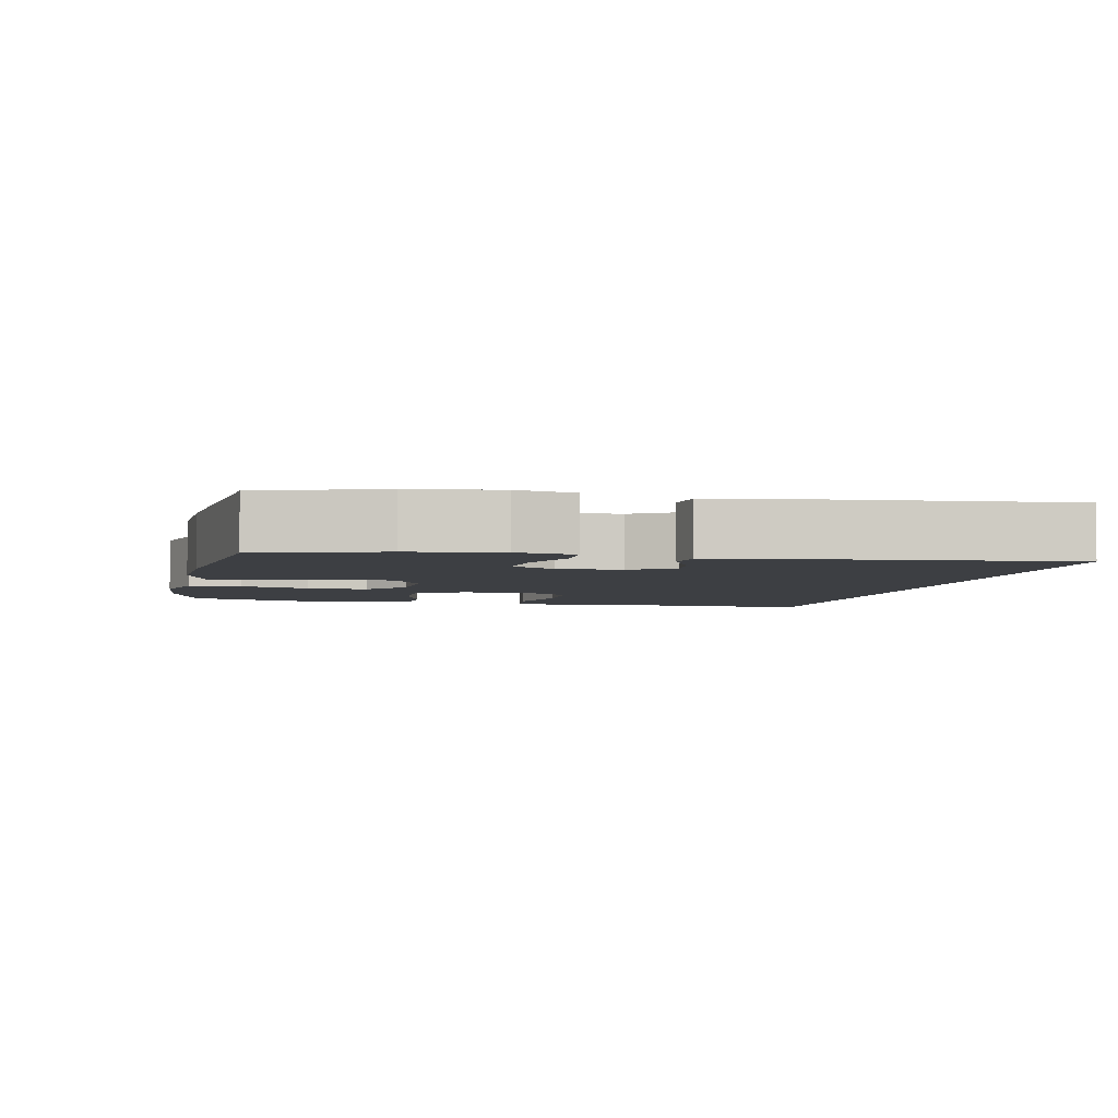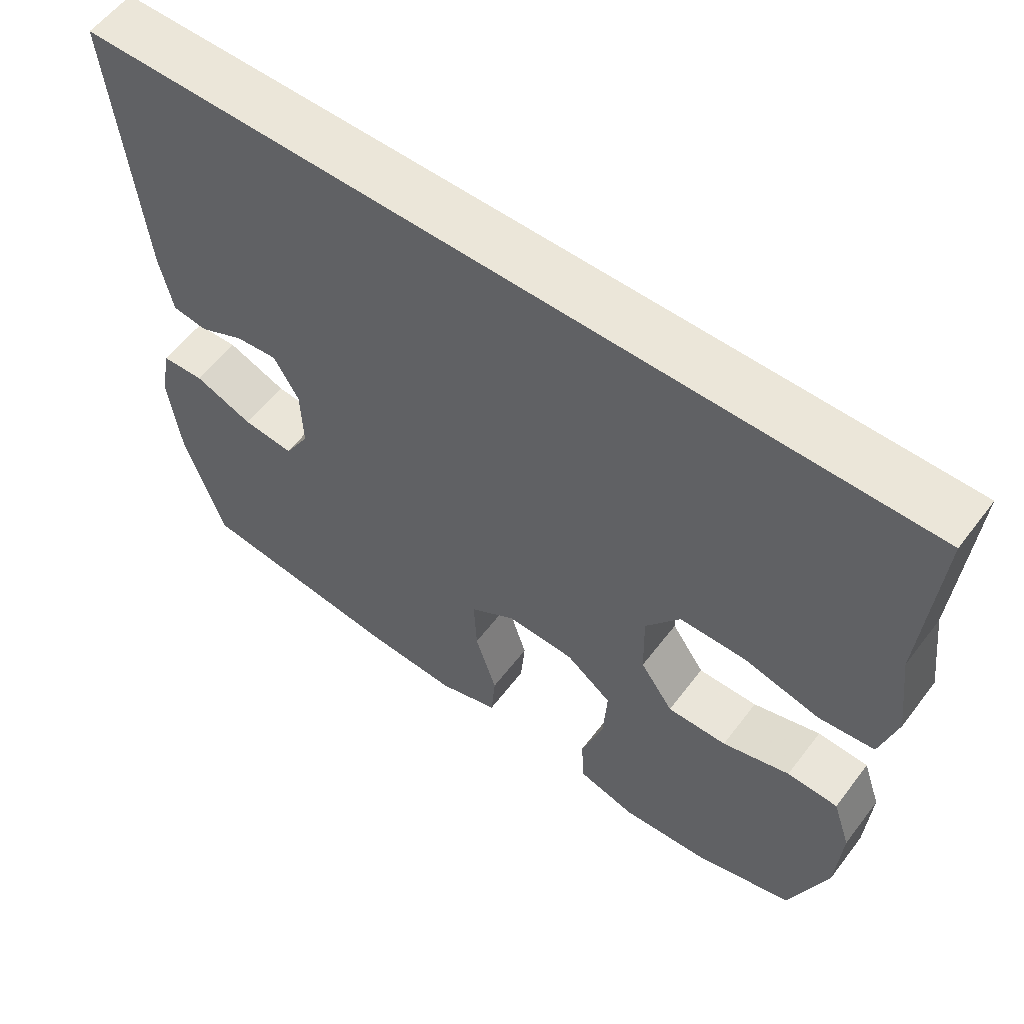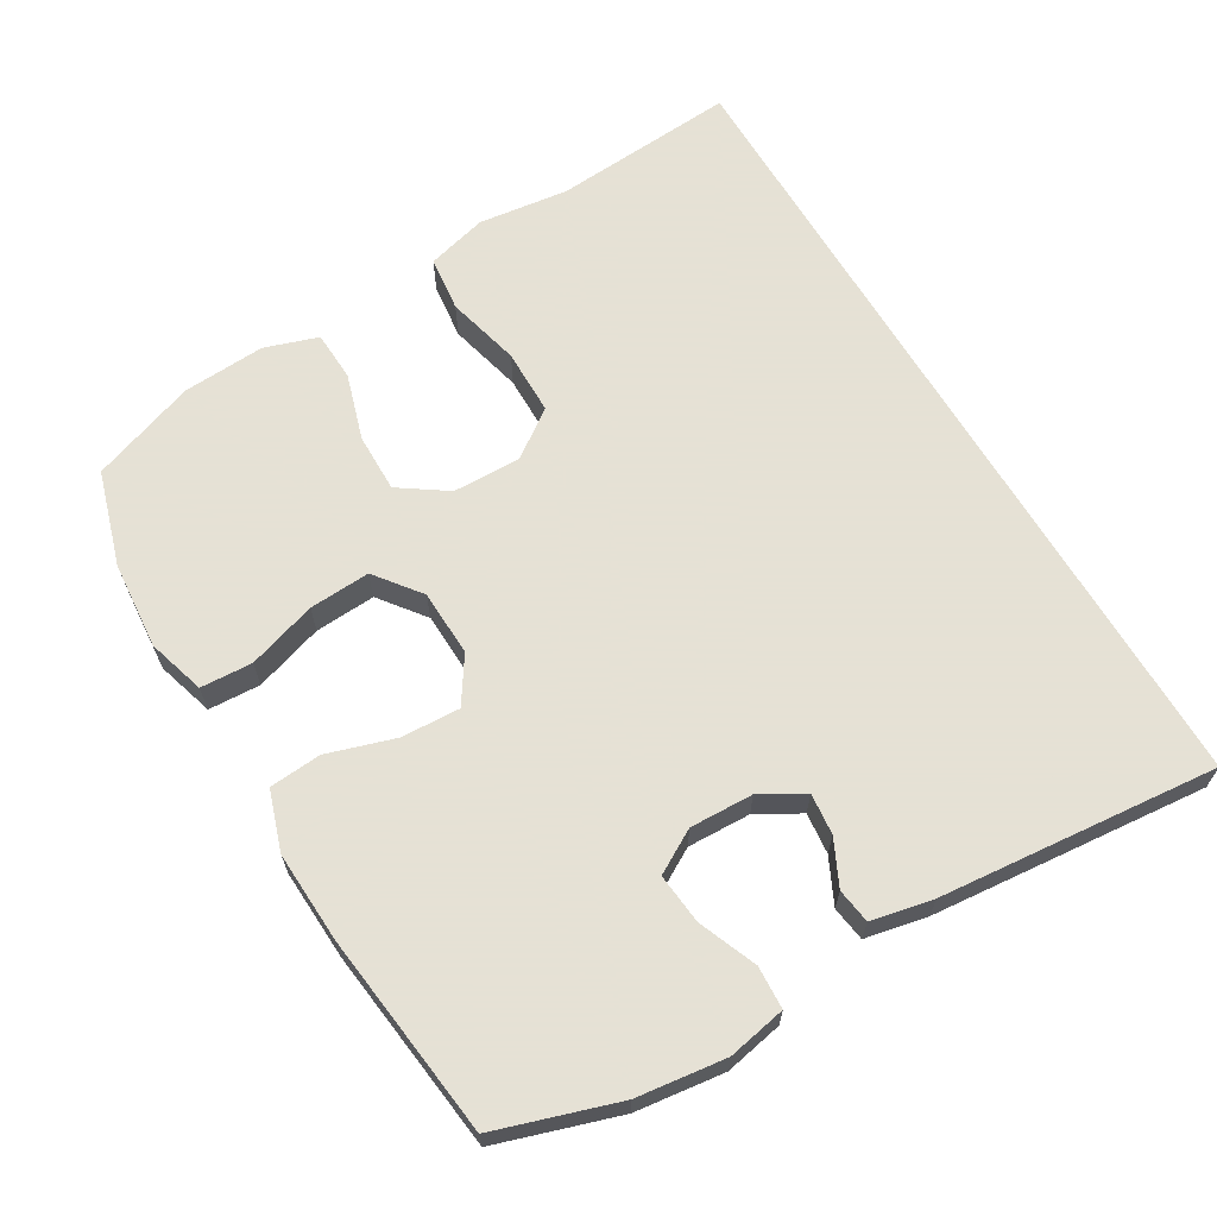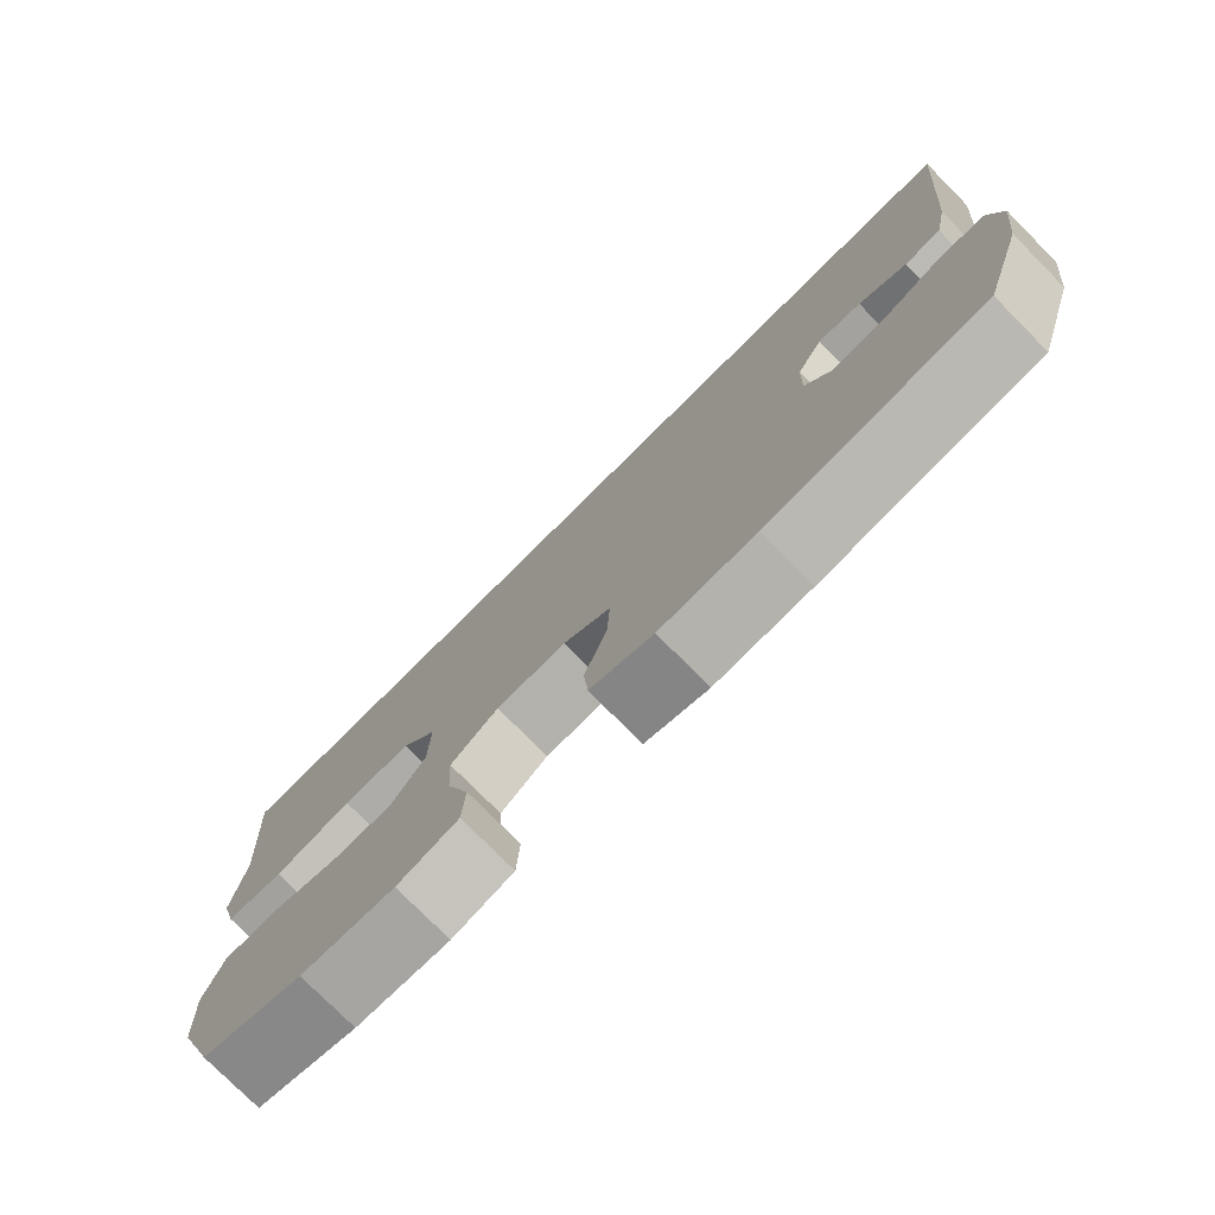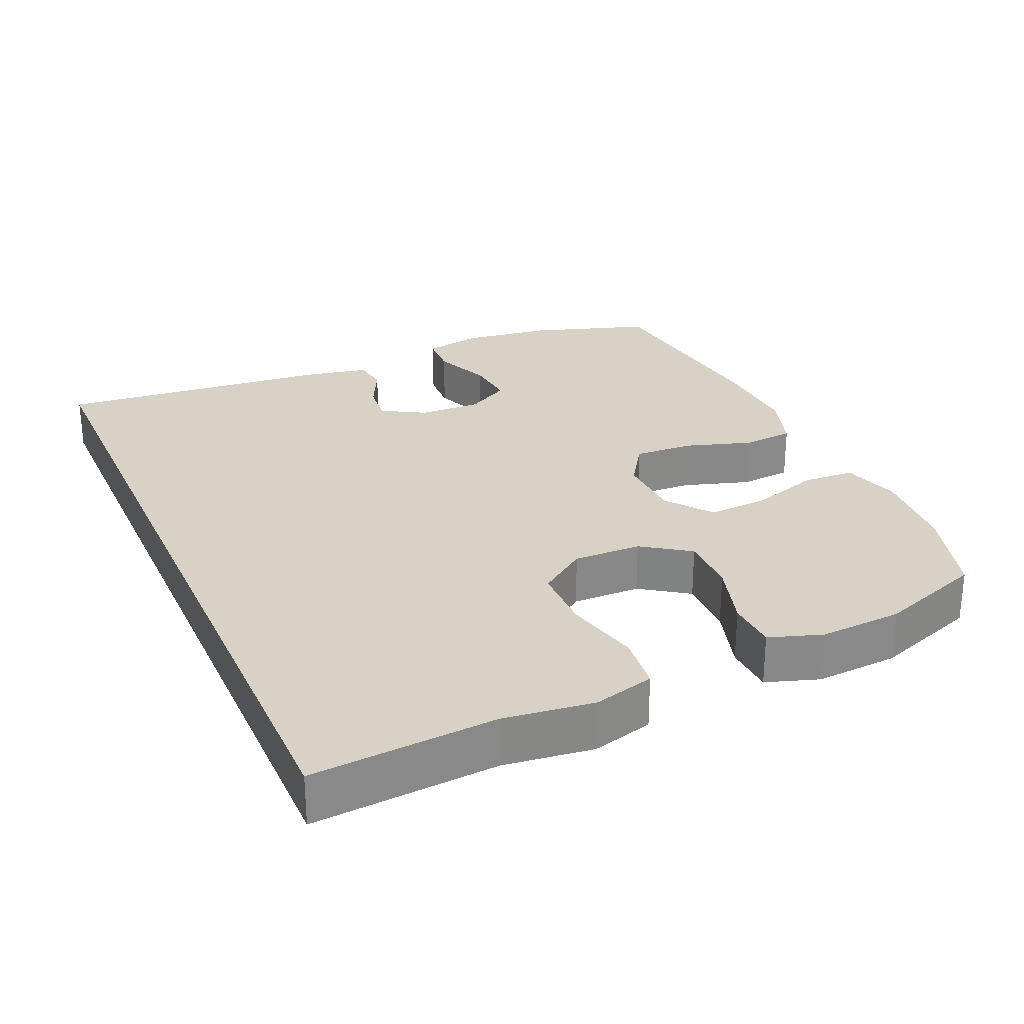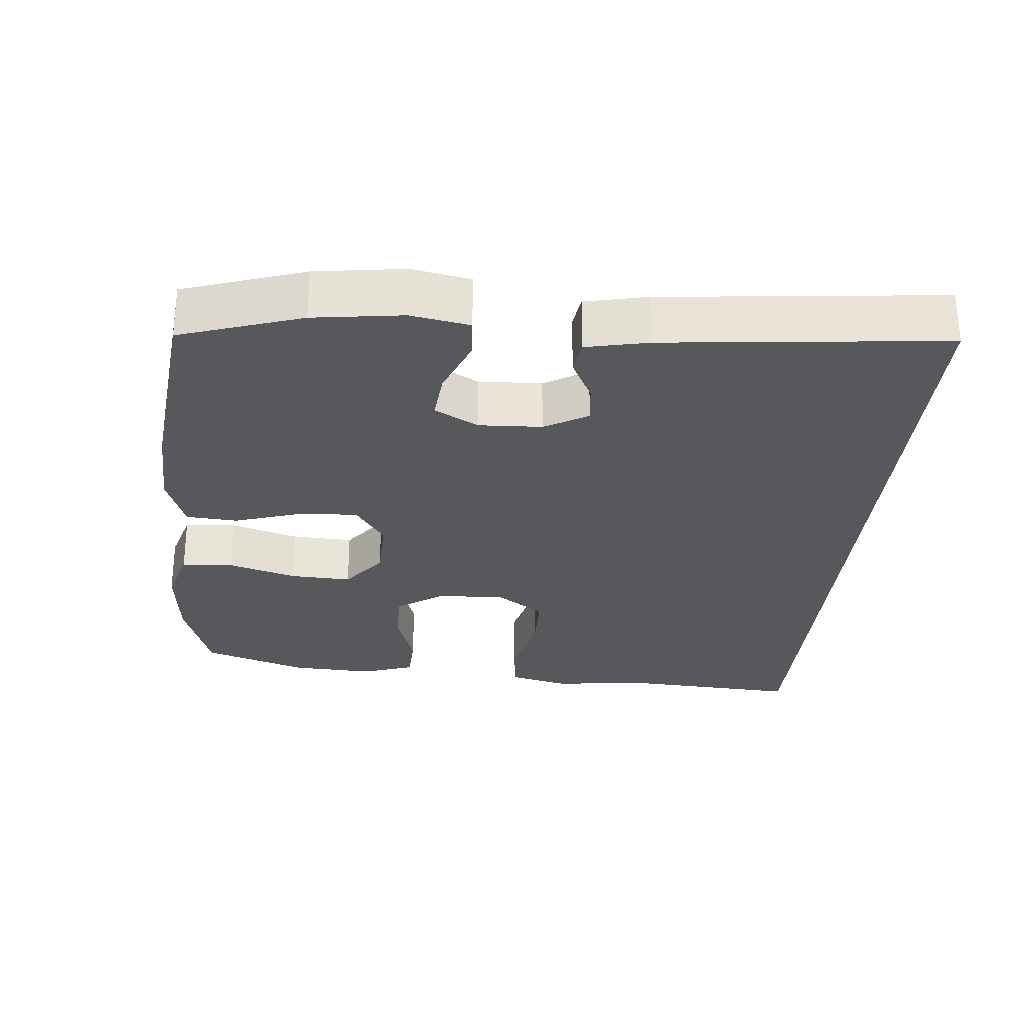
<metadata>
{"format":"obj","ext":"obj","renderer":"f3d","projection":"perspective","resolution":1024,"background":"white","views":[{"elev":-4.0,"azim":-102.1,"up":"+Y"},{"elev":57.6,"azim":36.9,"up":"+Z"},{"elev":64.9,"azim":-120.7,"up":"+Y"},{"elev":-77.5,"azim":-135.2,"up":"+Z"},{"elev":27.5,"azim":66.1,"up":"+Y"},{"elev":-27.8,"azim":-94.8,"up":"+Y"}]}
</metadata>
<code>
v -0.571 0.07 0.5
v 0.589 0.07 0.5
v 0.57 0.07 0.24
v 0.586 0.07 0.113
v 0.563 0.07 0.027
v 0.485 0.07 0.018
v 0.38 0.07 0.044
v 0.287 0.07 0.043
v 0.239 0.07 -0.024
v 0.241 0.07 -0.12
v 0.287 0.07 -0.187
v 0.37 0.07 -0.186
v 0.464 0.07 -0.157
v 0.535 0.07 -0.16
v 0.56 0.07 -0.235
v 0.553 0.07 -0.352
v 0.5 0.07 -0.5
v 0.366 0.07 -0.541
v 0.242 0.07 -0.551
v 0.161 0.07 -0.527
v 0.157 0.07 -0.454
v 0.188 0.07 -0.357
v 0.193 0.07 -0.271
v 0.129 0.07 -0.222
v 0.035 0.07 -0.219
v -0.029 0.07 -0.261
v -0.025 0.07 -0.344
v 0.005 0.07 -0.439
v -0.001 0.07 -0.512
v -0.085 0.07 -0.54
v -0.213 0.07 -0.534
v -0.5 0.07 -0.5
v -0.555 0.07 -0.33
v -0.571 0.07 -0.205
v -0.555 0.07 -0.123
v -0.495 0.07 -0.12
v -0.413 0.07 -0.153
v -0.342 0.07 -0.16
v -0.307 0.07 -0.099
v -0.31 0.07 -0.01
v -0.345 0.07 0.051
v -0.403 0.07 0.045
v -0.467 0.07 0.014
v -0.516 0.07 0.021
v -0.534 0.07 0.108
v -0.571 0 0.5
v 0.589 0 0.5
v 0.57 0 0.24
v 0.586 0 0.113
v 0.563 0 0.027
v 0.485 0 0.018
v 0.38 0 0.044
v 0.287 0 0.043
v 0.239 0 -0.024
v 0.241 0 -0.12
v 0.287 0 -0.187
v 0.37 0 -0.186
v 0.464 0 -0.157
v 0.535 0 -0.16
v 0.56 0 -0.235
v 0.553 0 -0.352
v 0.5 0 -0.5
v 0.366 0 -0.541
v 0.242 0 -0.551
v 0.161 0 -0.527
v 0.157 0 -0.454
v 0.188 0 -0.357
v 0.193 0 -0.271
v 0.129 0 -0.222
v 0.035 0 -0.219
v -0.029 0 -0.261
v -0.025 0 -0.344
v 0.005 0 -0.439
v -0.001 0 -0.512
v -0.085 0 -0.54
v -0.213 0 -0.534
v -0.5 0 -0.5
v -0.555 0 -0.33
v -0.571 0 -0.205
v -0.555 0 -0.123
v -0.495 0 -0.12
v -0.413 0 -0.153
v -0.342 0 -0.16
v -0.307 0 -0.099
v -0.31 0 -0.01
v -0.345 0 0.051
v -0.403 0 0.045
v -0.467 0 0.014
v -0.516 0 0.021
v -0.534 0 0.108
f 42 43 44 45
f 41 42 45 1
f 40 41 1 2
f 39 40 2 3
f 38 39 3
f 34 35 36 37
f 34 37 38
f 33 34 38
f 27 28 29 30
f 26 27 30 31
f 19 20 21 22
f 19 22 23
f 18 19 23
f 17 18 23
f 16 17 23 24
f 12 13 14 15
f 11 12 15 16
f 4 5 6 7
f 4 7 8
f 3 4 8
f 38 3 8
f 33 38 8 9
f 26 31 32 33
f 25 26 33 9
f 24 25 9 10
f 11 16 24
f 10 11 24
f 90 89 88 87
f 46 90 87 86
f 47 46 86 85
f 48 47 85 84
f 48 84 83
f 82 81 80 79
f 83 82 79
f 83 79 78
f 75 74 73 72
f 76 75 72 71
f 67 66 65 64
f 68 67 64
f 68 64 63
f 68 63 62
f 69 68 62 61
f 60 59 58 57
f 61 60 57 56
f 52 51 50 49
f 53 52 49
f 53 49 48
f 53 48 83
f 54 53 83 78
f 78 77 76 71
f 54 78 71 70
f 55 54 70 69
f 69 61 56
f 69 56 55
f 1 46 47 2
f 2 47 48 3
f 3 48 49 4
f 4 49 50 5
f 5 50 51 6
f 6 51 52 7
f 7 52 53 8
f 8 53 54 9
f 9 54 55 10
f 10 55 56 11
f 11 56 57 12
f 12 57 58 13
f 13 58 59 14
f 14 59 60 15
f 15 60 61 16
f 16 61 62 17
f 17 62 63 18
f 18 63 64 19
f 19 64 65 20
f 20 65 66 21
f 21 66 67 22
f 22 67 68 23
f 23 68 69 24
f 24 69 70 25
f 25 70 71 26
f 26 71 72 27
f 27 72 73 28
f 28 73 74 29
f 29 74 75 30
f 30 75 76 31
f 31 76 77 32
f 32 77 78 33
f 33 78 79 34
f 34 79 80 35
f 35 80 81 36
f 36 81 82 37
f 37 82 83 38
f 38 83 84 39
f 39 84 85 40
f 40 85 86 41
f 41 86 87 42
f 42 87 88 43
f 43 88 89 44
f 44 89 90 45
f 45 90 46 1

</code>
